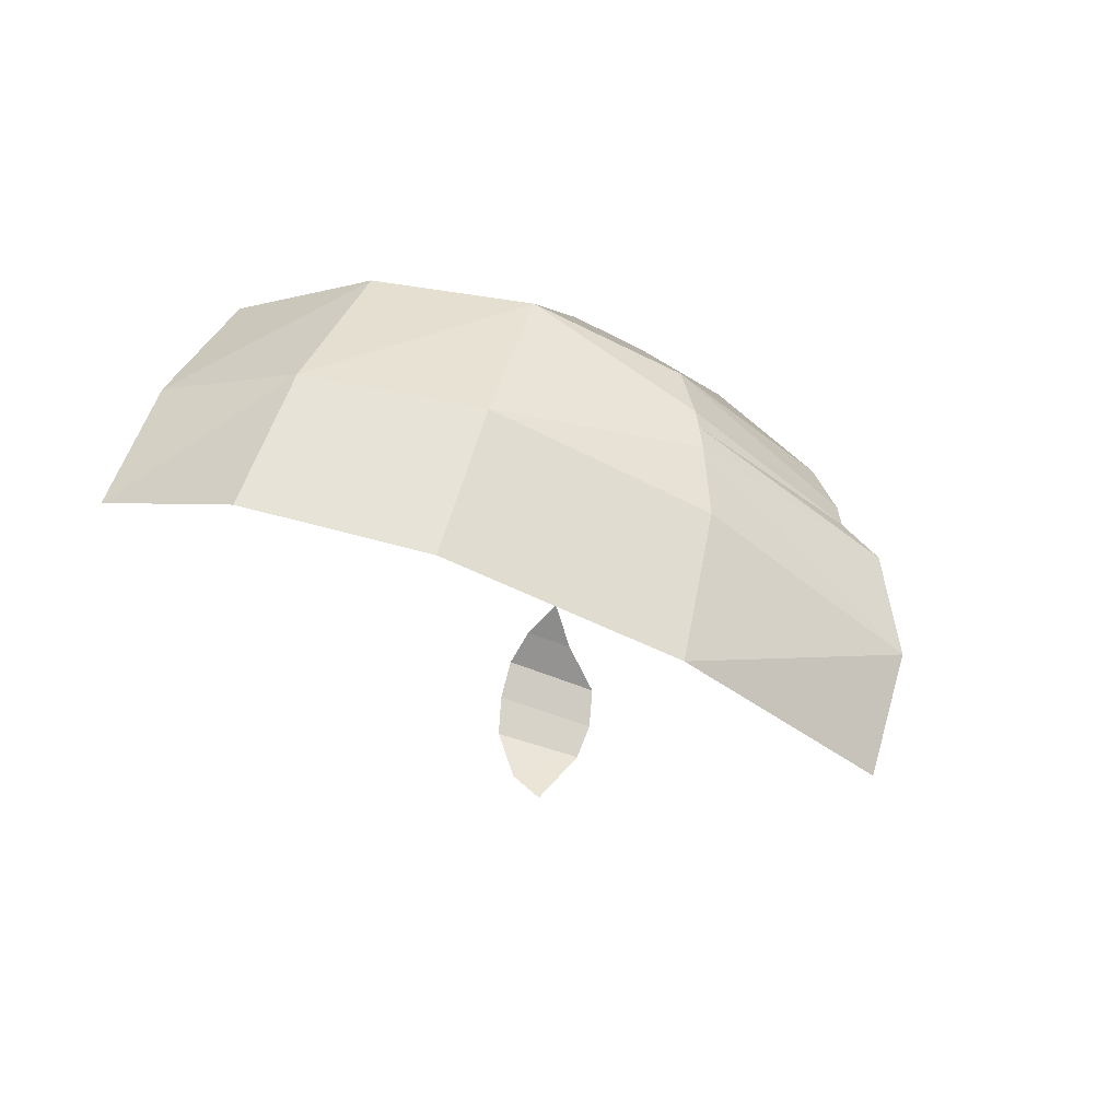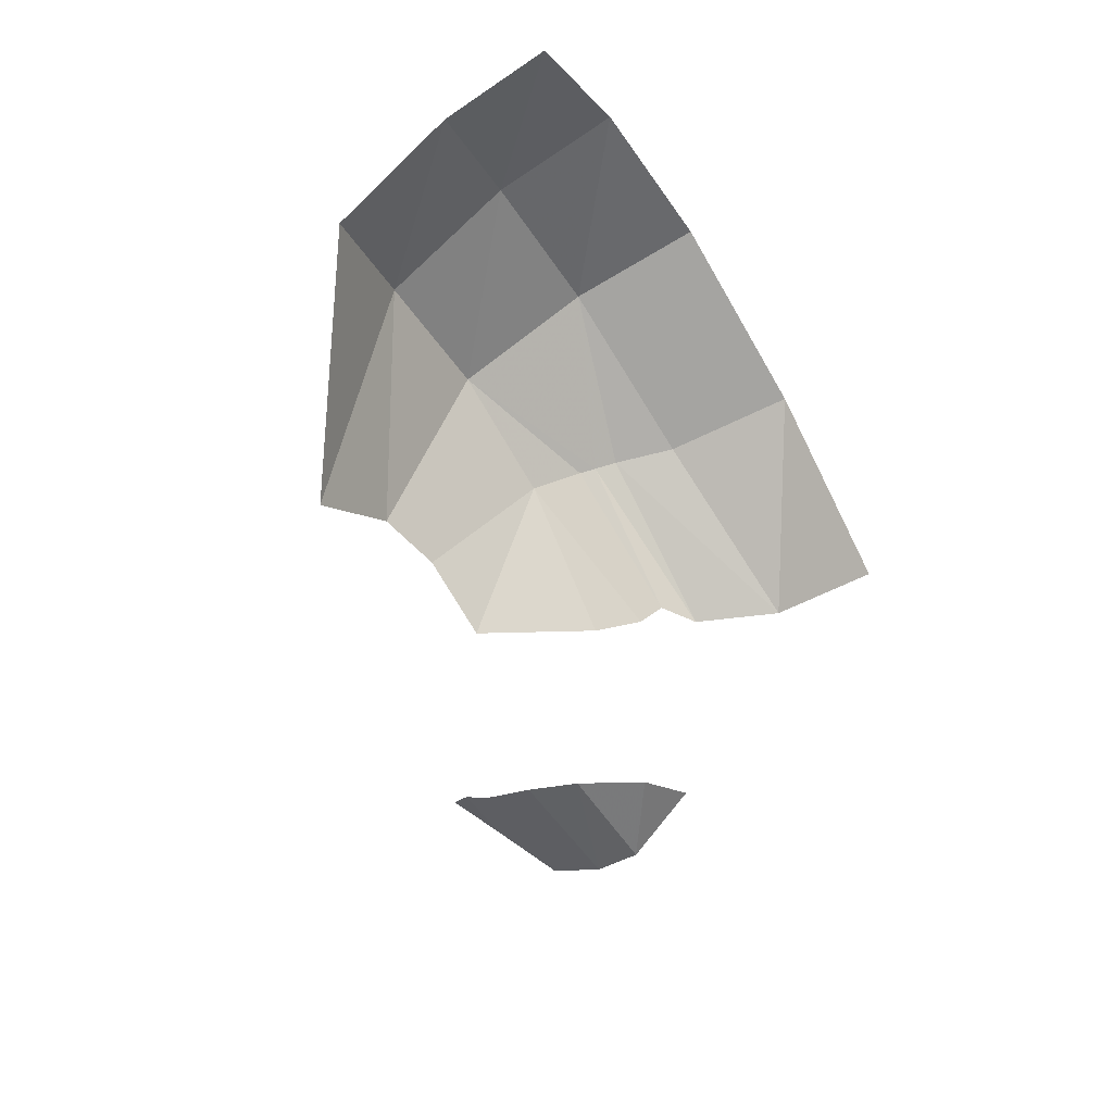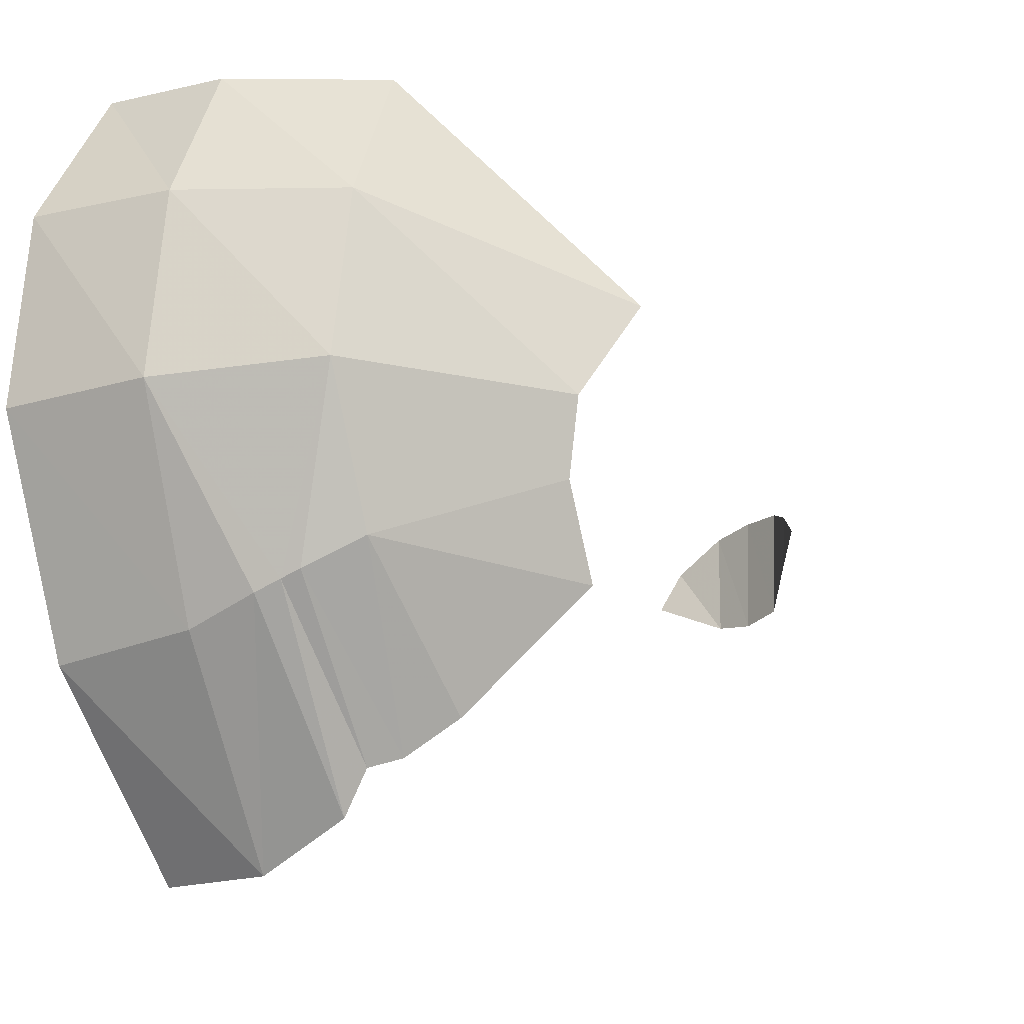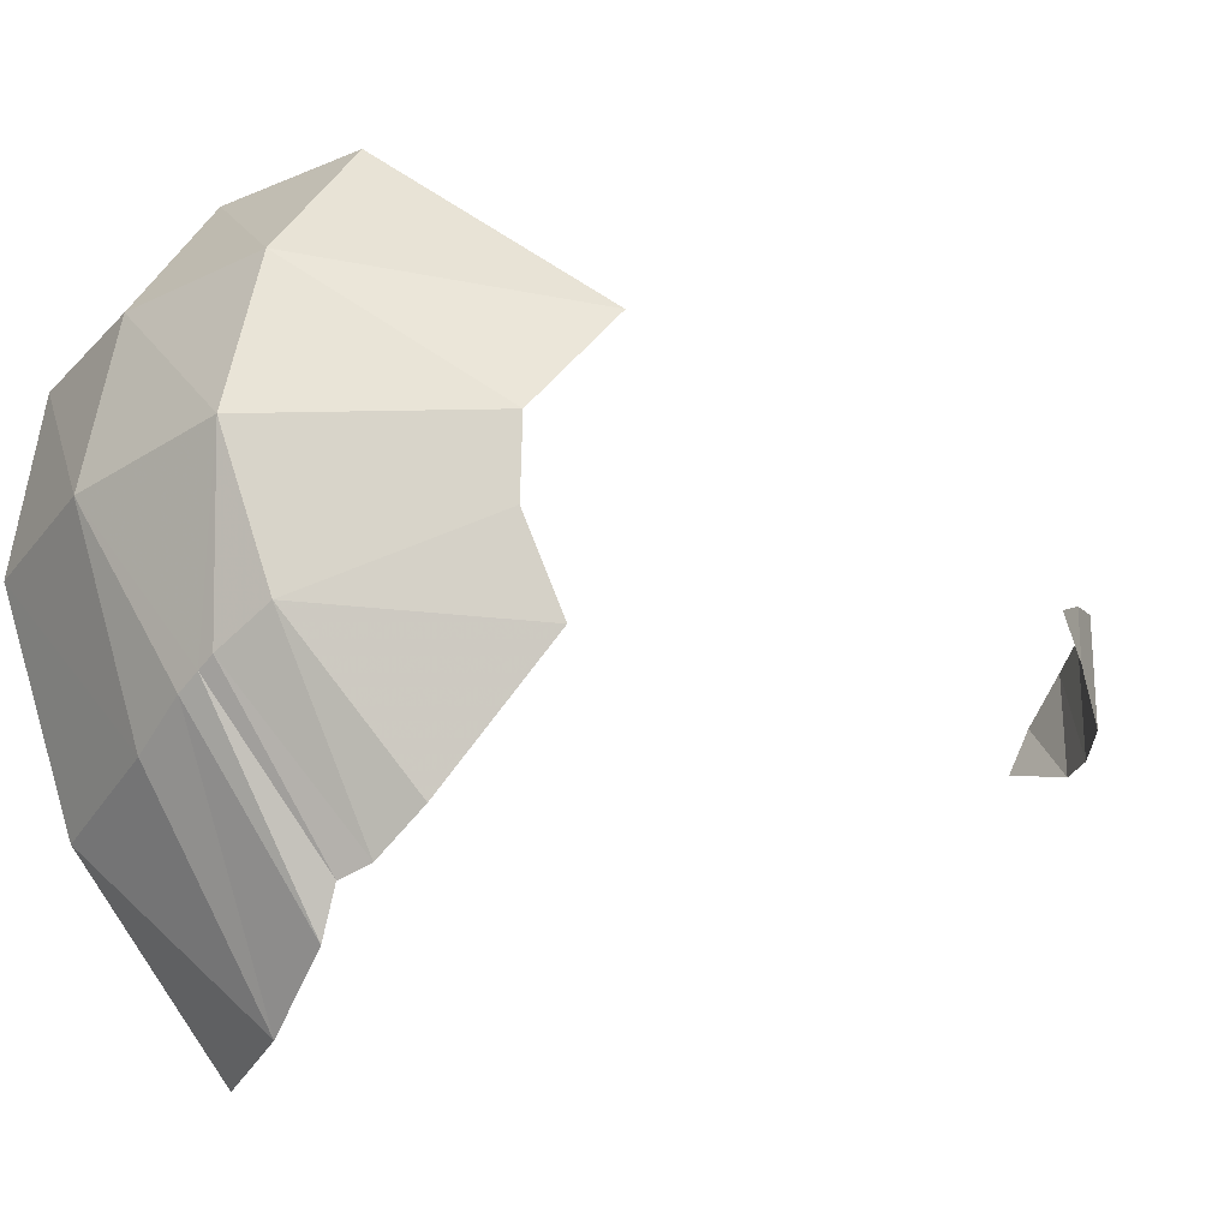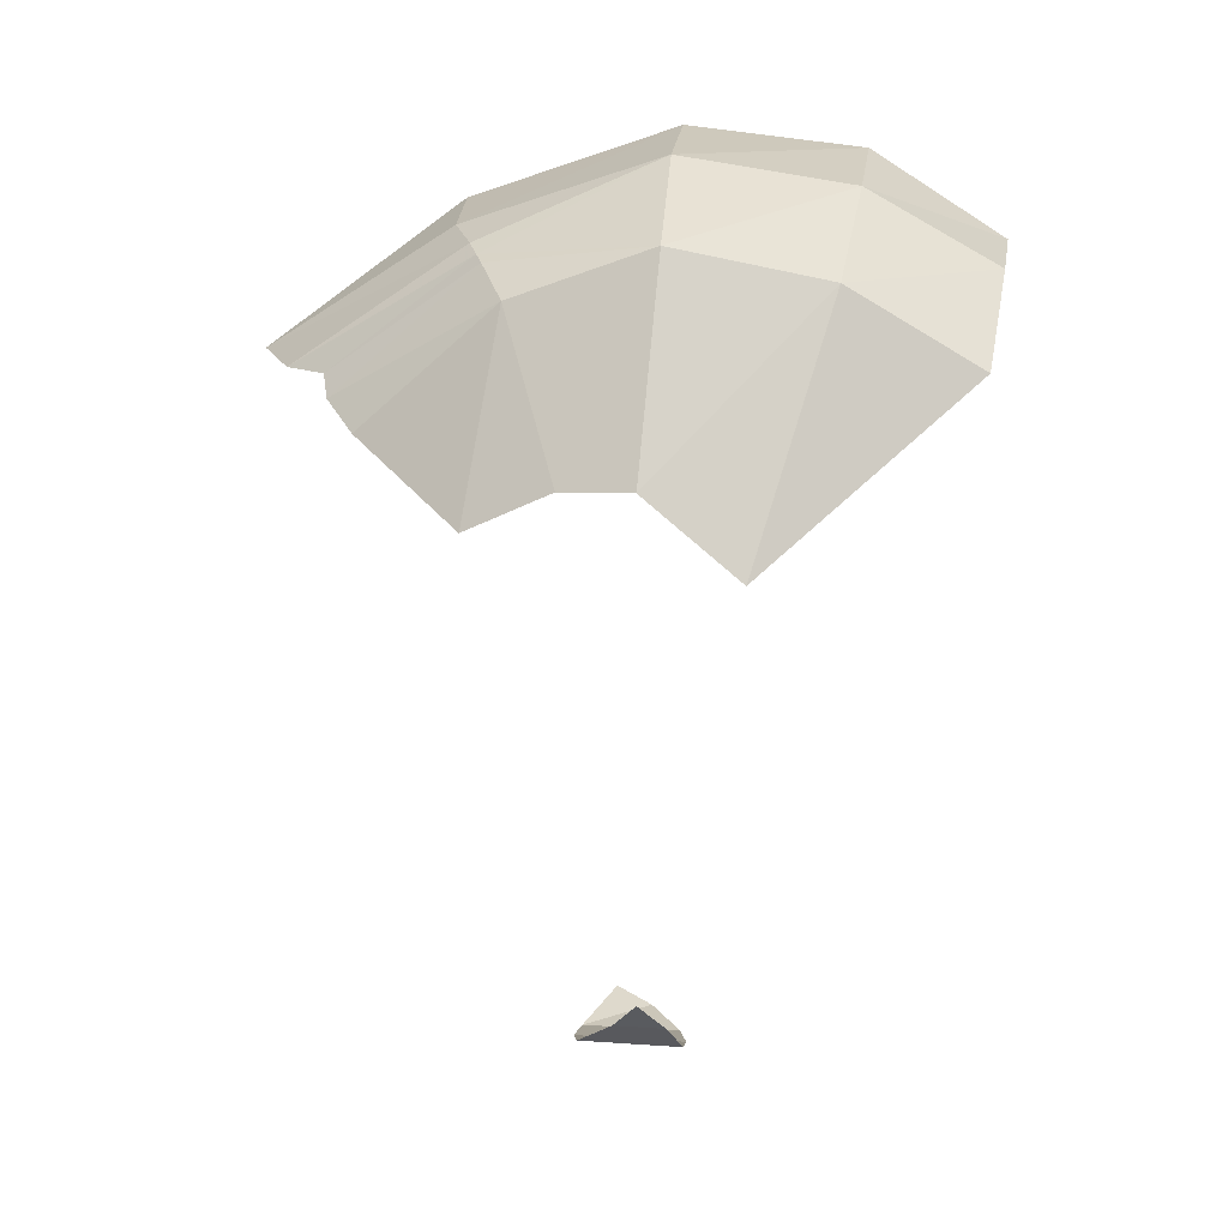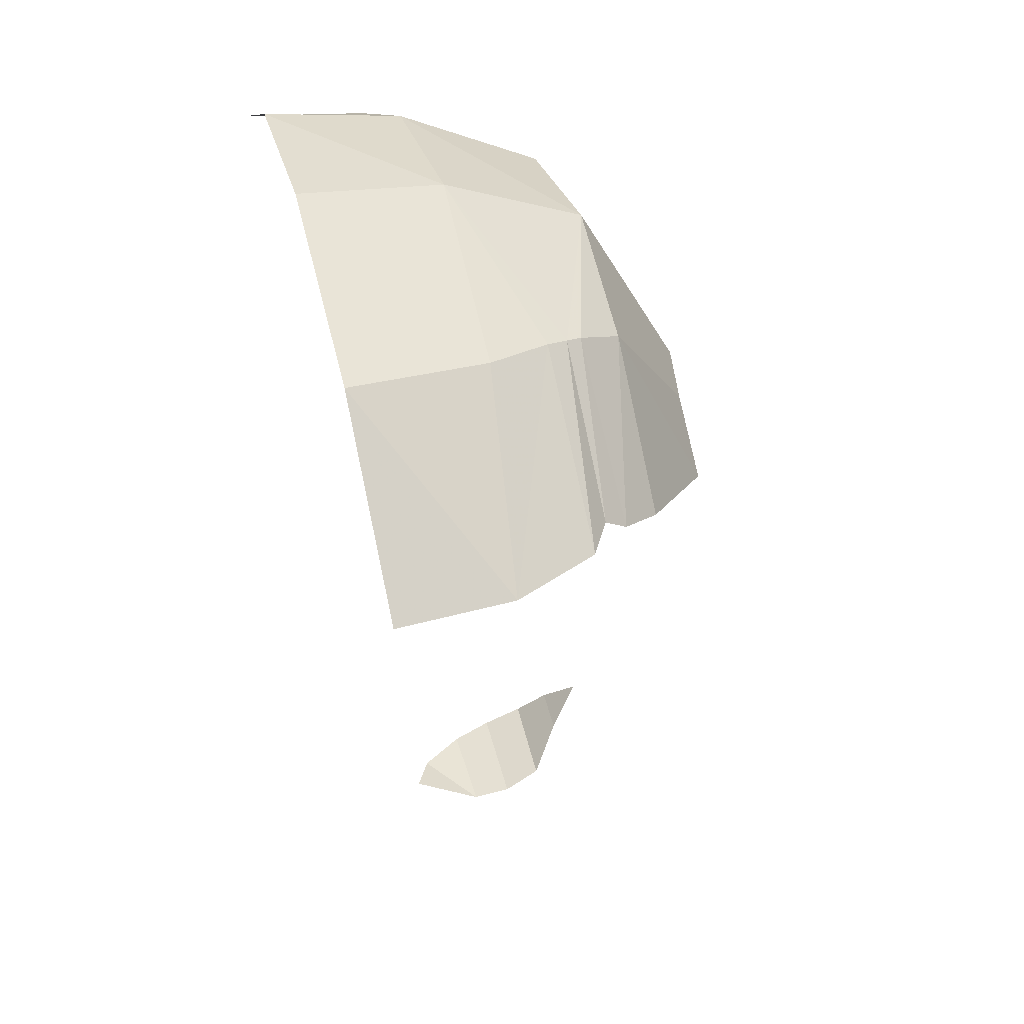
<metadata>
{"format":"obj","ext":"obj","renderer":"f3d","projection":"perspective","resolution":1024,"background":"white","views":[{"elev":66.7,"azim":-72.3,"up":"+Z"},{"elev":-54.0,"azim":-148.0,"up":"+Z"},{"elev":-13.4,"azim":38.2,"up":"+Y"},{"elev":-27.0,"azim":67.0,"up":"+Y"},{"elev":13.9,"azim":97.8,"up":"+Z"},{"elev":43.4,"azim":-15.1,"up":"+Z"}]}
</metadata>
<code>
v 0.247 -0.678 -0.7699
v 0.2479 -0.8408 -0.7691
v 0.1694 -0.7342 -0.7599
v 0.2479 -0.8408 -0.7691
v 0.1376 -0.7974 -0.7419
v 0.1694 -0.7342 -0.7599
v 0.4384 -0.6788 -0.6853
v 0.4347 -0.765 -0.6863
v 0.3797 -0.8301 -0.7392
v 0.387 -0.6576 -0.7374
v 0.4889 -0.72 -0.6285
v 0.4347 -0.765 -0.6863
v 0.4384 -0.6788 -0.6853
v 0.3174 -0.6603 -0.7585
v 0.387 -0.6576 -0.7374
v 0.3797 -0.8301 -0.7392
v 0.3134 -0.8454 -0.7593
v 0.3134 -0.8454 -0.7593
v 0.2479 -0.8408 -0.7691
v 0.247 -0.678 -0.7699
v 0.3174 -0.6603 -0.7585
v 0.4852 -0.9206 0.4559
v 0.4869 -1.147 0.256
v 0.6321 -0.9588 0.1412
v 0.6321 -0.9588 0.1412
v 0.6404 -0.818 0.2061
v 0.4852 -0.9206 0.4559
v 0.4172 -1.202 0.2965
v 0.4869 -1.147 0.256
v 0.4852 -0.9206 0.4559
v 0.4172 -1.202 0.2965
v 0.4852 -0.9206 0.4559
v 0.4068 -0.9646 0.5027
v 0.3776 -1.216 0.3285
v 0.2368 -1.036 0.543
v 0.1946 -1.357 0.3404
v 0.3422 -0.994 0.5255
v 0.3395 -1.284 0.3317
v 0.3422 -0.994 0.5255
v 0.1946 -1.357 0.3404
v 0.4787 -0.4299 0.4887
v 0.6849 -0.5424 0.0892
v 0.4365 -0.2137 0.3571
v 0.3422 -0.994 0.5255
v 0.3395 -1.284 0.3317
v 0.3794 -0.977 0.5124
v 0.3776 -1.216 0.3285
v 0.3794 -0.977 0.5124
v 0.3395 -1.284 0.3317
v 0.4365 -0.2137 0.3571
v 0.2097 -0.1943 0.4842
v 0.4787 -0.4299 0.4887
v 0.2097 -0.1943 0.4842
v 0.2375 -0.4124 0.6081
v 0.4787 -0.4299 0.4887
v 0.4852 -0.9206 0.4559
v 0.4883 -0.6875 0.5391
v 0.4068 -0.9646 0.5027
v 0.2368 -1.036 0.543
v 0.3422 -0.994 0.5255
v 0.2467 -0.7006 0.6532
v 0.2467 -0.7006 0.6532
v 0.3422 -0.994 0.5255
v 0.3794 -0.977 0.5124
v 0.4883 -0.6875 0.5391
v 0.4068 -0.9646 0.5027
v 0.4883 -0.6875 0.5391
v 0.3794 -0.977 0.5124
v 0.4068 -0.9646 0.5027
v 0.3794 -0.977 0.5124
v 0.3776 -1.216 0.3285
v 0 -0.4118 0.6512
v 0.2375 -0.4124 0.6081
v 0 -0.1874 0.5092
v 0.2097 -0.1943 0.4842
v 0 -0.1874 0.5092
v 0.2375 -0.4124 0.6081
v 0 -0.7096 0.6853
v 0 -1.064 0.5662
v 0.2368 -1.036 0.543
v 0.2467 -0.7006 0.6532
v 0.2368 -1.036 0.543
v 0 -1.064 0.5662
v 0.1946 -1.357 0.3404
v 0.1946 -1.357 0.3404
v 0 -1.064 0.5662
v 0 -1.362 0.3365
v 0.6615 -0.6997 0.2119
v 0.4883 -0.6875 0.5391
v 0.4852 -0.9206 0.4559
v 0.6404 -0.818 0.2061
v 0.6849 -0.5424 0.0892
v 0.4787 -0.4299 0.4887
v 0.6615 -0.6997 0.2119
v 0.4787 -0.4299 0.4887
v 0.4883 -0.6875 0.5391
v 0.6615 -0.6997 0.2119
v 0.2467 -0.7006 0.6532
v 0.4883 -0.6875 0.5391
v 0.2375 -0.4124 0.6081
v 0.2375 -0.4124 0.6081
v 0.4883 -0.6875 0.5391
v 0.4787 -0.4299 0.4887
v 0 -0.7096 0.6853
v 0.2467 -0.7006 0.6532
v 0 -0.4118 0.6512
v 0 -0.4118 0.6512
v 0.2467 -0.7006 0.6532
v 0.2375 -0.4124 0.6081
g mesh6864869
f 1 2 3
f 4 5 6
f 7 8 9
f 9 10 7
f 11 12 13
f 14 15 16
f 16 17 14
f 18 19 20
f 20 21 18
g mesh6864870
f 22 23 24
f 25 26 27
f 28 29 30
f 31 32 33
f 33 34 31
f 35 36 37
f 38 39 40
f 41 42 43
f 44 45 46
f 47 48 49
f 50 51 52
f 53 54 55
f 56 57 58
f 59 60 61
f 62 63 64
f 64 65 62
f 66 67 68
f 69 70 71
f 72 73 74
f 75 76 77
f 78 79 80
f 80 81 78
f 82 83 84
f 85 86 87
f 88 89 90
f 90 91 88
f 92 93 94
f 95 96 97
f 98 99 100
f 101 102 103
f 104 105 106
f 107 108 109

</code>
